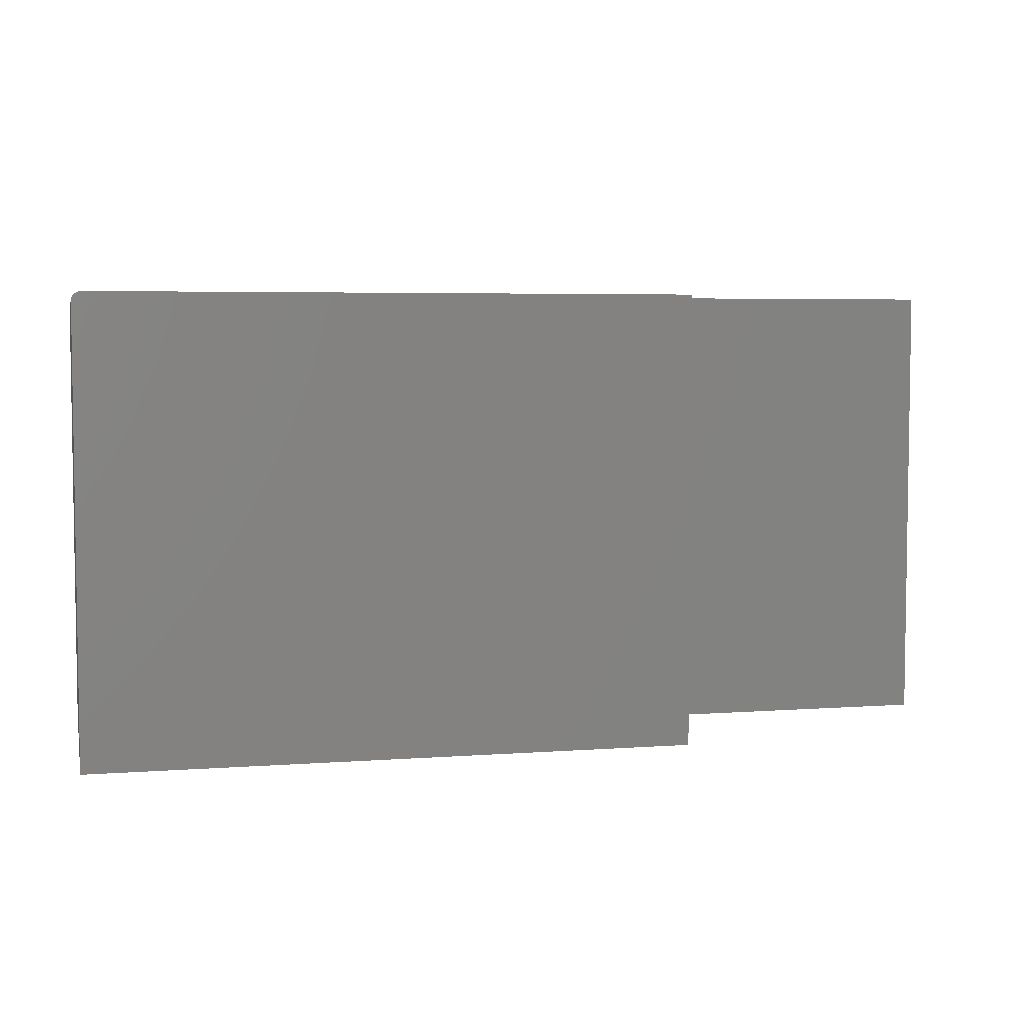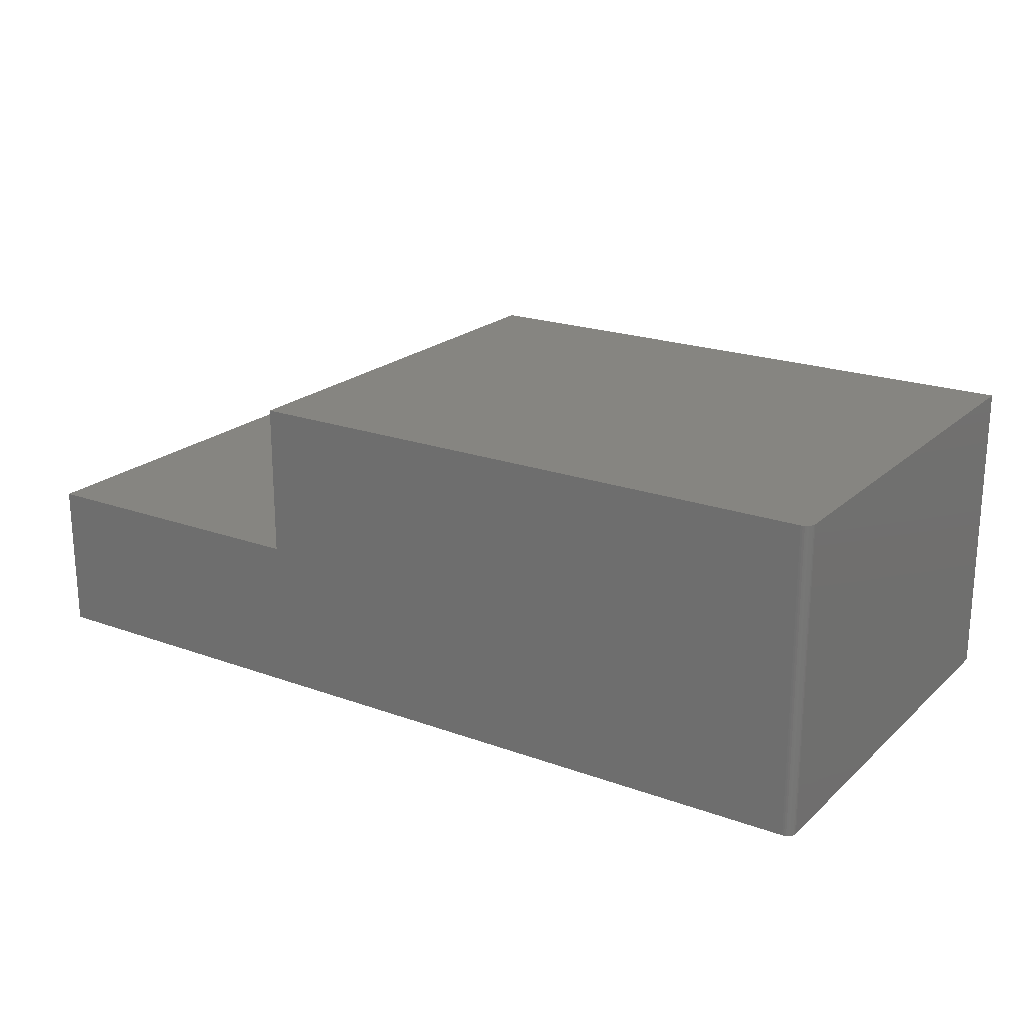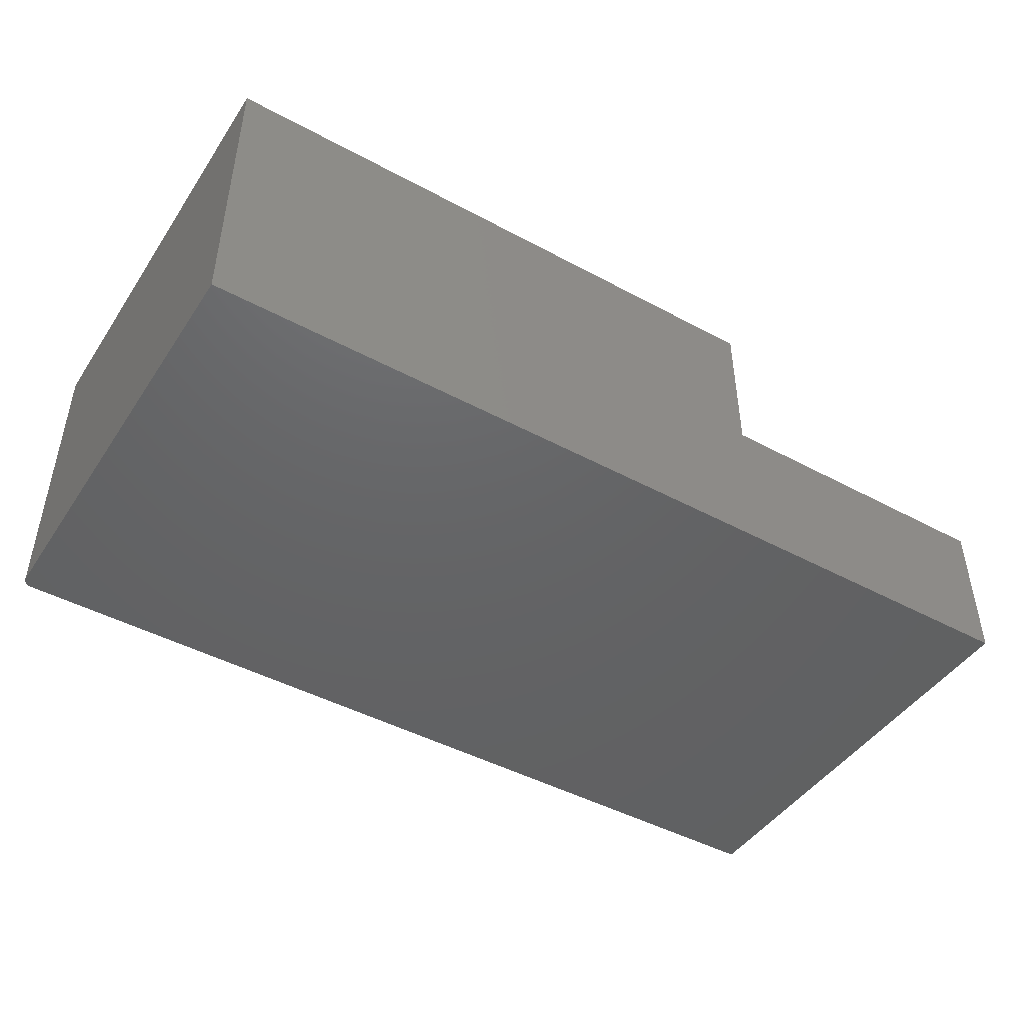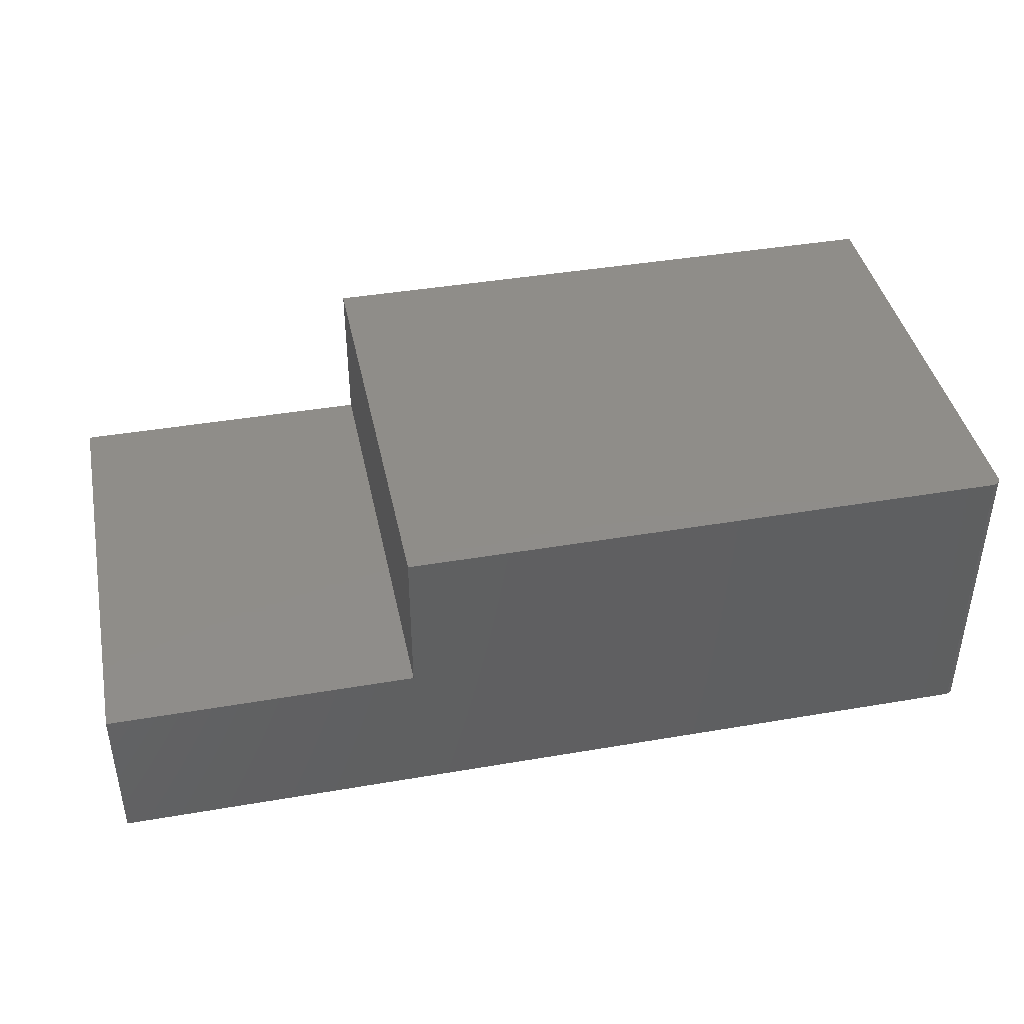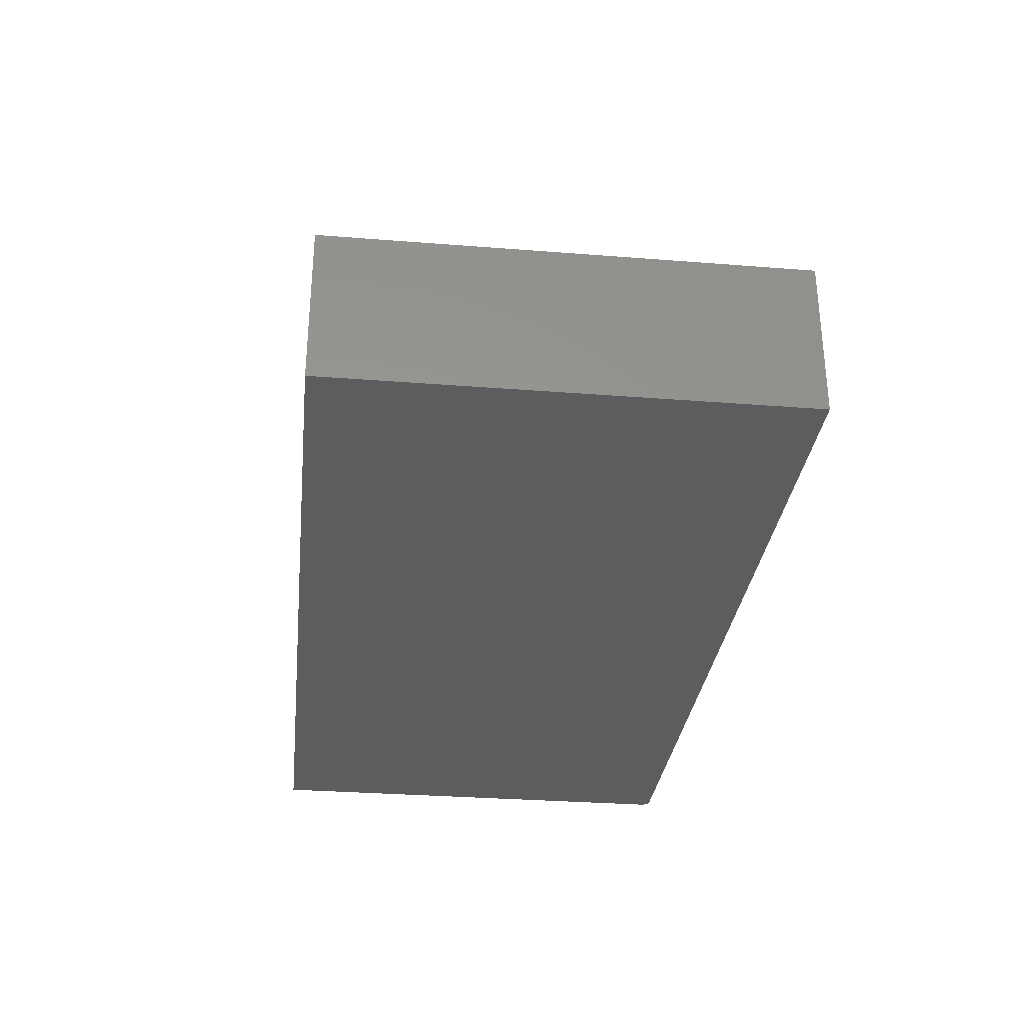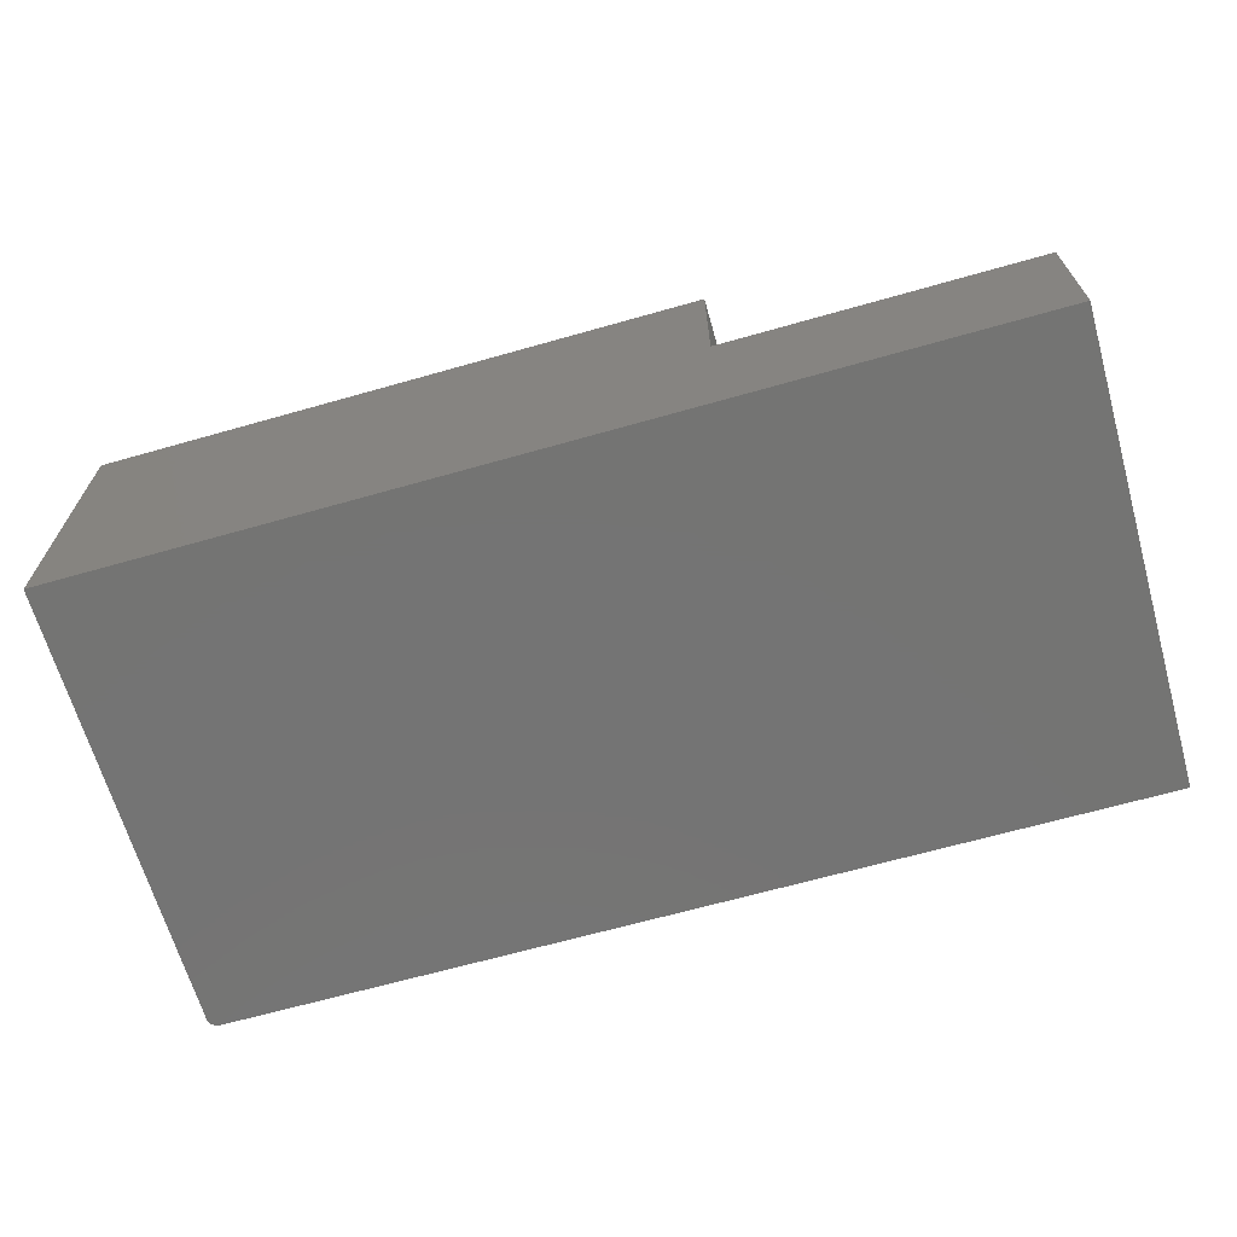
<metadata>
{"format":"stl","ext":"stl","renderer":"f3d","projection":"perspective","resolution":1024,"background":"white","views":[{"elev":5.0,"azim":-13.1,"up":"+Y"},{"elev":20.9,"azim":-146.9,"up":"+Z"},{"elev":-45.6,"azim":-31.8,"up":"+Z"},{"elev":41.5,"azim":168.3,"up":"+Z"},{"elev":-31.1,"azim":83.6,"up":"+Z"},{"elev":-66.3,"azim":15.9,"up":"+Z"}]}
</metadata>
<code>
# stl→obj: 28 verts, 52 faces
v -0.2526 5.522e-17 0.2526
v -0.2526 5.522e-17 0.1263
v -0.7422 8.674e-19 0.2526
v -0.7422 8.674e-19 -4.784e-19
v 7.735e-18 8.327e-17 0.1263
v 0 8.327e-17 -4.592e-17
v -0.75 -0.007812 0.2526
v -0.75 -0.007812 0
v -0.75 -0.375 0.2526
v -0.75 -0.375 0
v -0.2526 -0.375 0.2526
v -0.7437 -0.0001501 0.2526
v -0.7452 -0.0005947 0.2526
v -0.7465 -0.001317 0.2526
v -0.7477 -0.002288 0.2526
v -0.7487 -0.003472 0.2526
v -0.7494 -0.004823 0.2526
v -0.7498 -0.006288 0.2526
v -0.7487 -0.003472 -8.062e-20
v -0.7498 -0.006288 -9.192e-21
v -0.7494 -0.004823 -3.641e-20
v 0 -0.375 -4.592e-17
v -0.7477 -0.002288 -1.401e-19
v -0.7465 -0.001317 -2.126e-19
v -0.7452 -0.0005947 -2.953e-19
v -0.7437 -0.0001501 -3.851e-19
v -0.2526 -0.375 0.1263
v 7.735e-18 -0.375 0.1263
f 1 2 3
f 3 2 4
f 2 5 4
f 4 5 6
f 7 8 9
f 9 8 10
f 3 11 1
f 12 13 14
f 12 14 15
f 12 15 16
f 12 16 17
f 12 17 18
f 12 18 7
f 9 11 3
f 9 3 12
f 9 12 7
f 19 10 8
f 19 8 20
f 19 20 21
f 22 10 19
f 22 19 23
f 22 23 24
f 22 24 25
f 22 25 26
f 22 26 4
f 22 4 6
f 3 4 12
f 12 4 26
f 12 26 13
f 13 26 25
f 13 25 14
f 14 25 24
f 14 24 15
f 15 24 23
f 15 23 16
f 16 23 19
f 16 19 17
f 17 19 21
f 17 21 18
f 18 21 20
f 18 20 7
f 7 20 8
f 11 9 27
f 27 9 10
f 27 10 28
f 28 10 22
f 2 1 27
f 27 1 11
f 5 2 28
f 28 2 27
f 6 5 22
f 22 5 28

</code>
